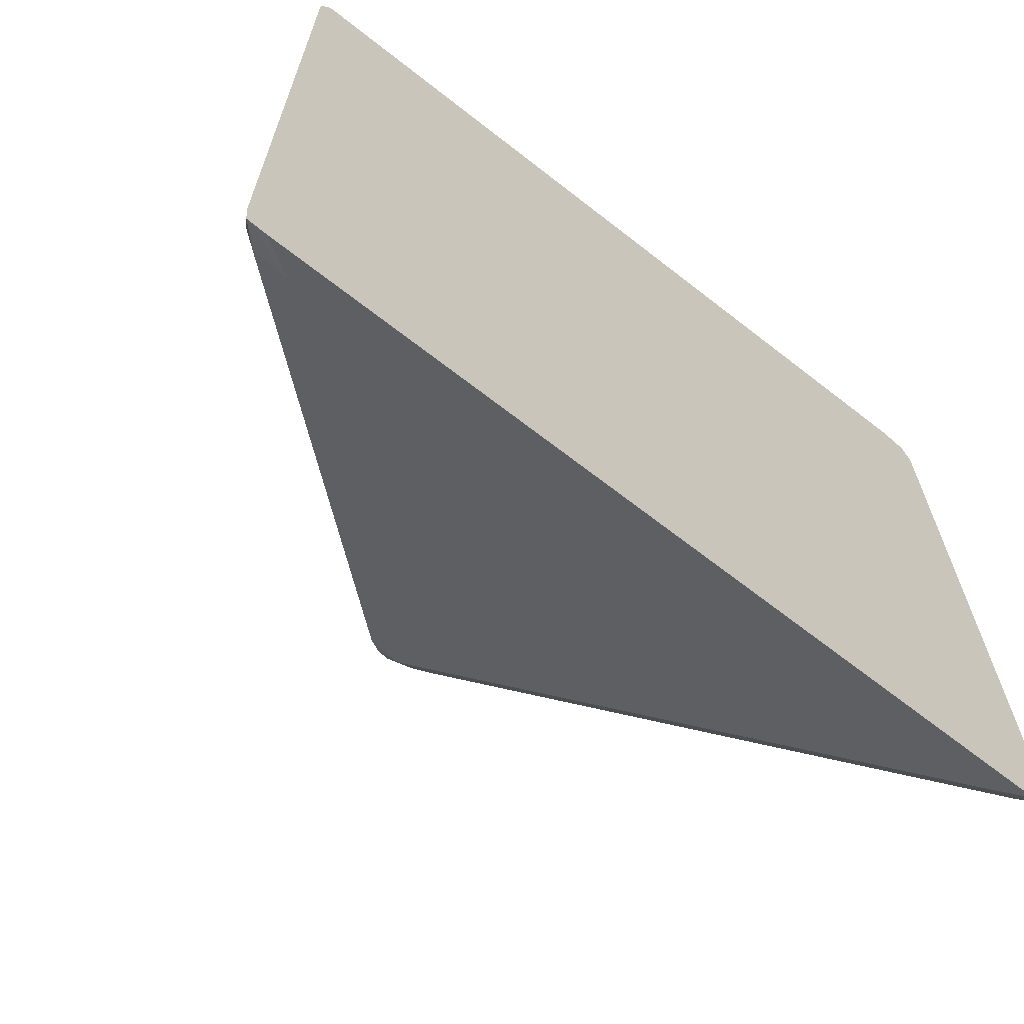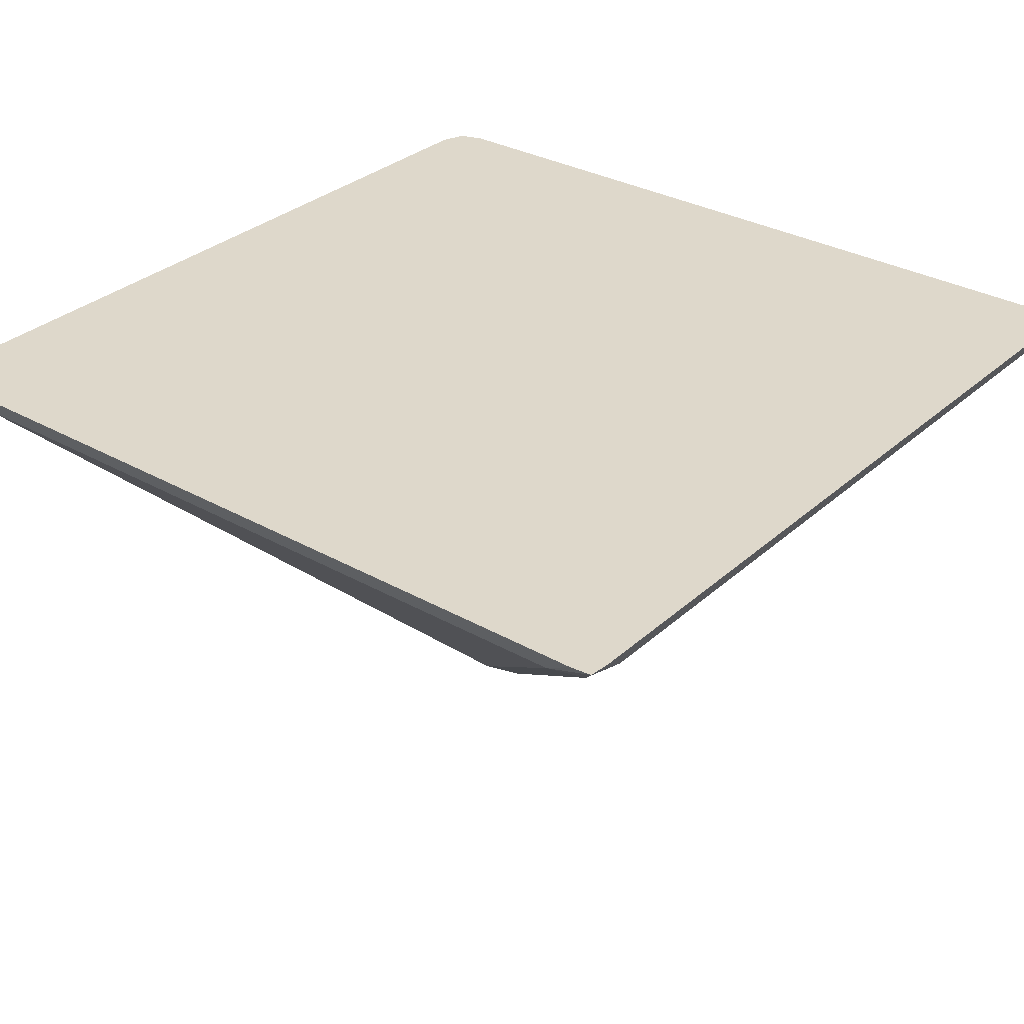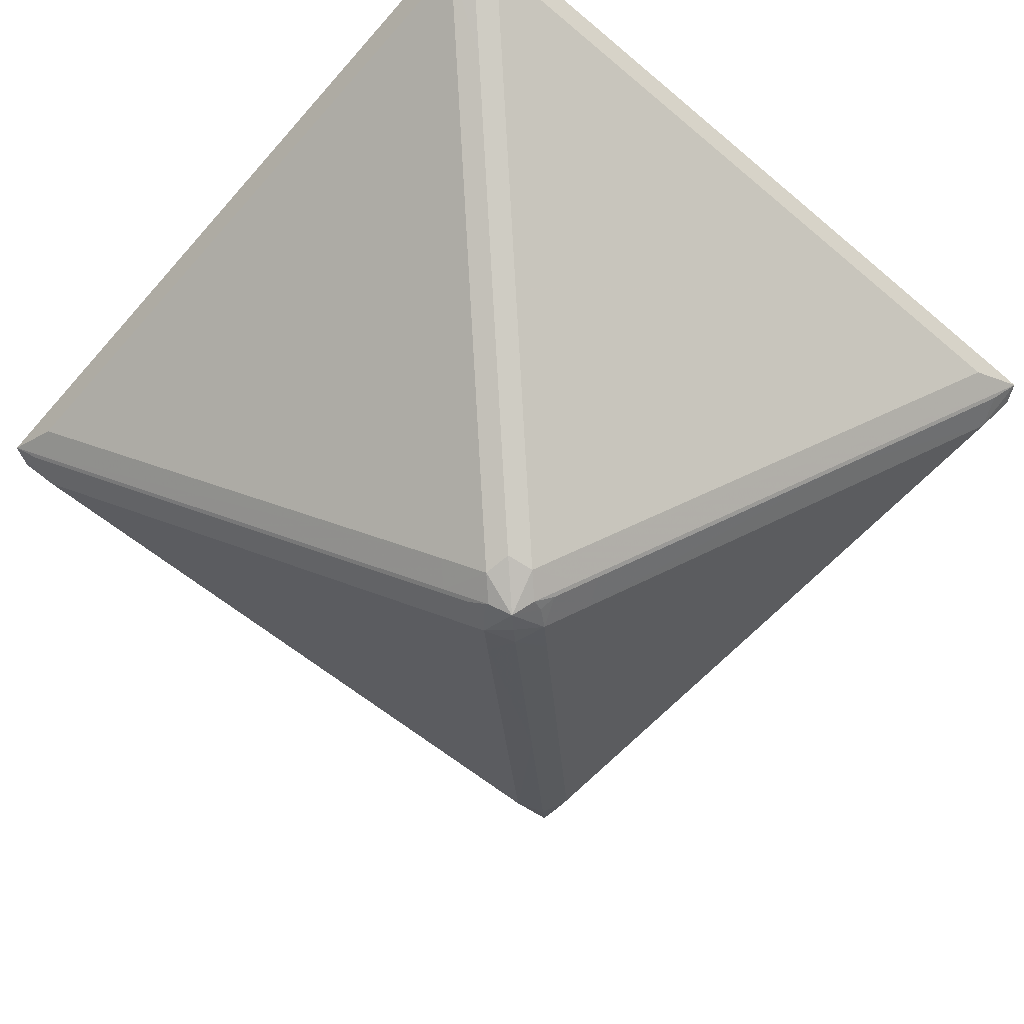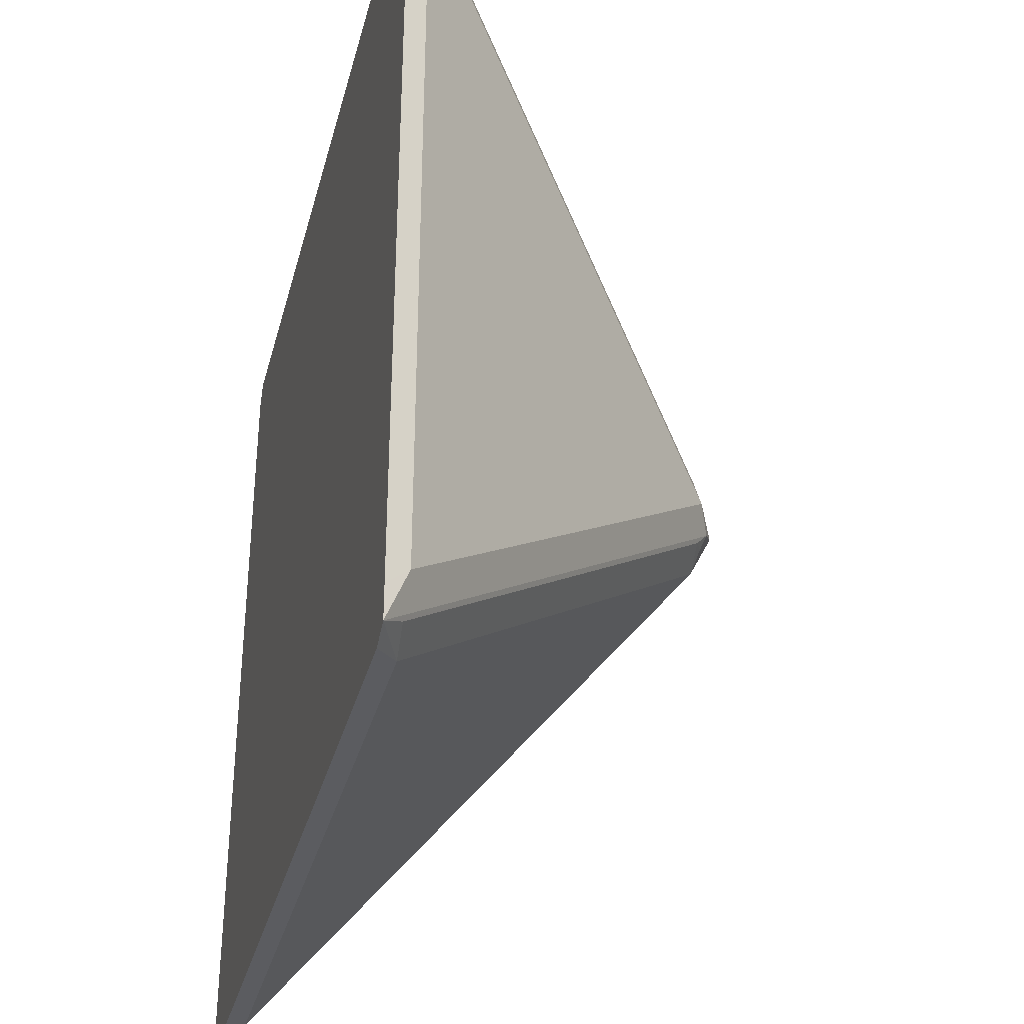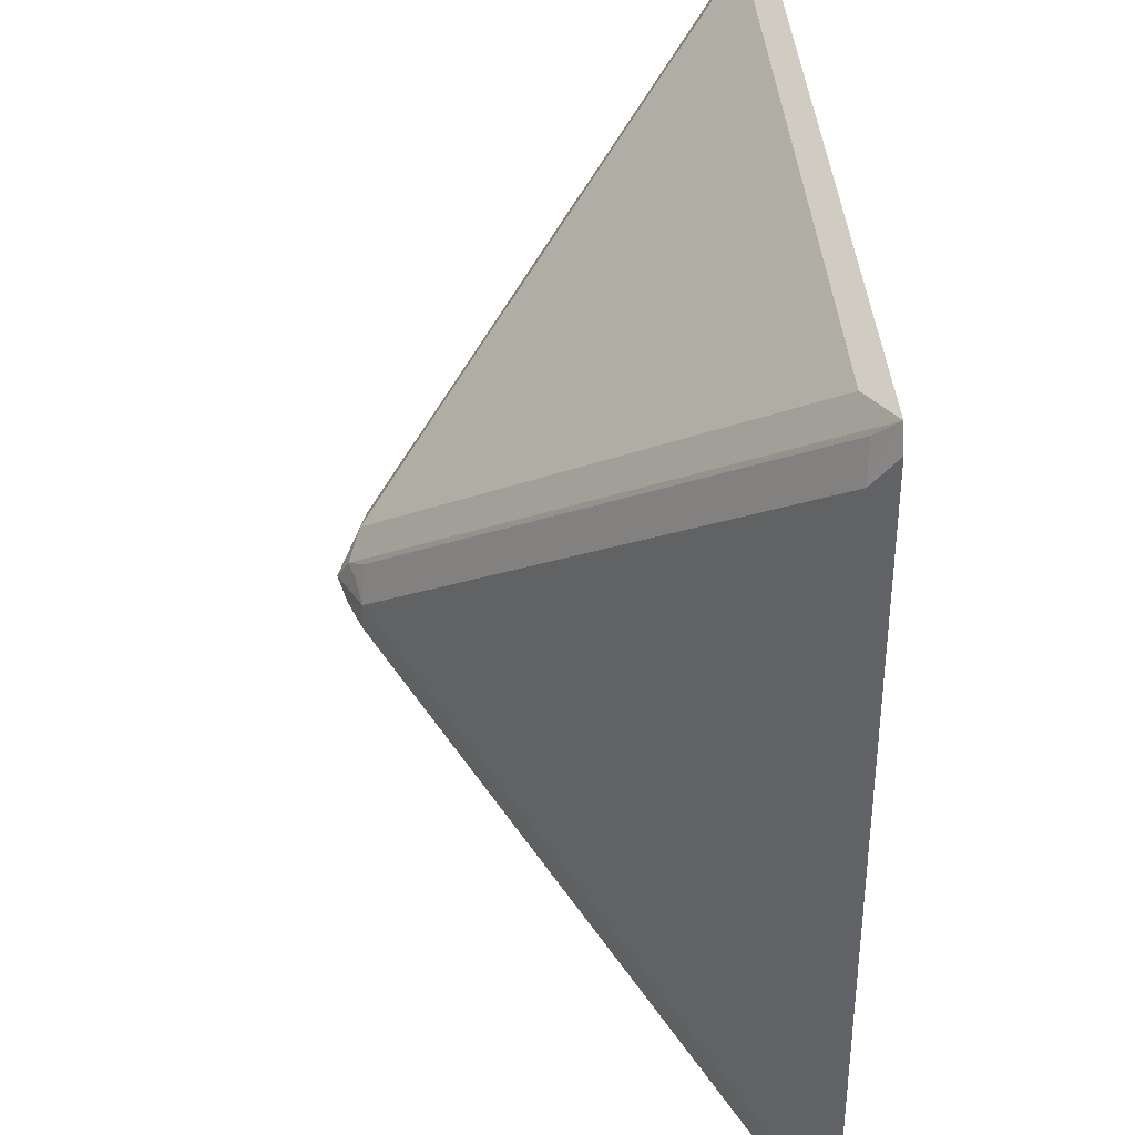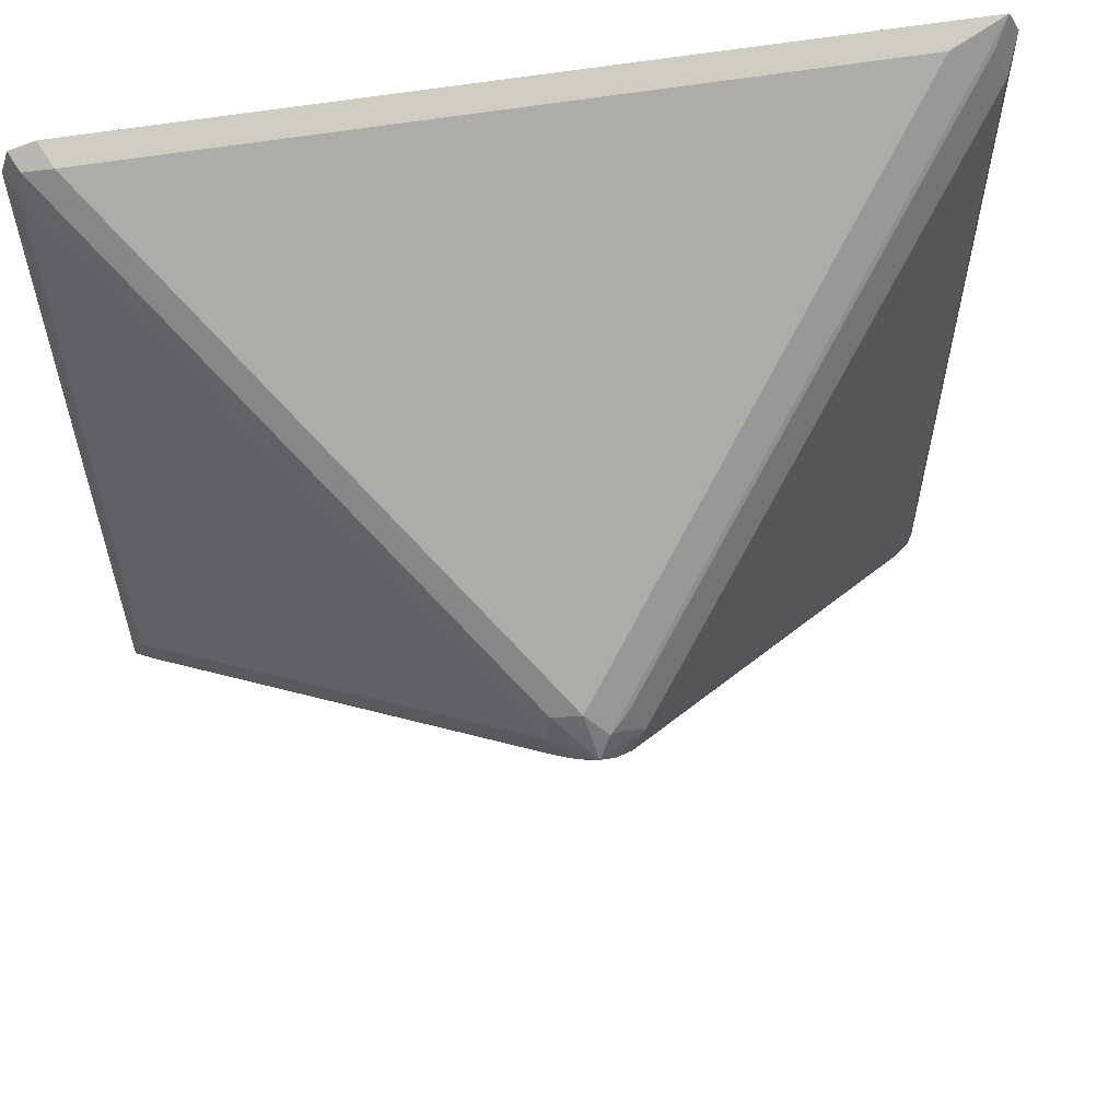
<metadata>
{"format":"obj","ext":"obj","renderer":"f3d","projection":"perspective","resolution":1024,"background":"white","views":[{"elev":-67.2,"azim":141.9,"up":"+Z"},{"elev":31.6,"azim":128.7,"up":"+Y"},{"elev":-59.1,"azim":-40.9,"up":"+Y"},{"elev":-34.3,"azim":-104.2,"up":"+Z"},{"elev":36.7,"azim":86.5,"up":"+Z"},{"elev":59.0,"azim":-9.7,"up":"+Z"}]}
</metadata>
<code>
v 0.2557 -0.7177 -0.27
v 0.2687 -0.7177 -0.2687
v 0.2345 -0.7319 -0.2629
v -0.2132 -0.7177 -0.27
v 0.27 -0.7177 -0.2557
v 0.2629 -0.7319 -0.2345
v 0.2558 -0.7327 -0.2558
v 0.2345 -0.7541 -0.2345
v 0.2132 -0.7754 -0.2132
v 0.1492 -0.8393 -0.1492
v 0.0213 -0.945 -0.04974
v -0.2345 -0.7319 -0.2629
v -0.2558 -0.7177 -0.2699
v 0.27 -0.7177 0.2132
v 0.2629 -0.7319 0.2345
v 0.04974 -0.945 -0.0213
v 0.0213 -0.9672 -0.0213
v 0 -0.9663 -0.02838
v -0.0213 -0.945 -0.04974
v -0.1705 -0.8154 -0.1679
v -0.2558 -0.7301 -0.2531
v -0.2699 -0.7177 -0.2628
v 0.2699 -0.7177 0.2558
v 0.2628 -0.7177 0.2699
v 0.2531 -0.7301 0.2558
v 0.1679 -0.8154 0.1705
v 0.04974 -0.945 0.0213
v 0.02838 -0.9663 -0
v 0.01062 -0.9752 -0.01062
v 0 -0.9805 -0
v -0.01062 -0.9699 -0.01596
v -0.0213 -0.9645 -0.0186
v -0.0426 -0.9432 -0.03996
v -0.2132 -0.7727 -0.2105
v -0.03552 -0.9521 -0.02838
v -0.2629 -0.7319 -0.2273
v -0.27 -0.7177 -0.2415
v -0.04974 -0.945 -0.01416
v 0.2105 -0.7727 0.2132
v 0.2415 -0.7177 0.27
v 0.2273 -0.7319 0.2629
v 0.01416 -0.945 0.04974
v 0.02838 -0.9521 0.03552
v 0.03996 -0.9432 0.0426
v 0.0186 -0.9645 0.0213
v 0.01596 -0.9699 0.01062
v -0.007082 -0.9663 0.02838
v -0.02484 -0.9628 0.02484
v -0.02838 -0.9663 0.007082
v -0.01416 -0.9734 -0.007082
v 0.007082 -0.9734 0.01416
v -0.2629 -0.7319 0.2415
v -0.27 -0.7177 0.2274
v -0.04974 -0.945 0.02838
v -0.2274 -0.7177 0.27
v -0.2415 -0.7319 0.2629
v -0.02838 -0.945 0.04974
v -0.06749 -0.9201 0.06749
v -0.2202 -0.7745 0.1989
v -0.2167 -0.771 0.2167
v -0.2593 -0.7283 0.2593
v -0.2646 -0.7177 0.2646
v -0.2699 -0.7177 0.2487
v -0.1314 -0.8562 0.1314
v -0.2487 -0.7177 0.2699
v -0.1989 -0.7745 0.2202
f 36 54 52
f 30 50 31
f 30 46 51
f 30 51 47
f 31 50 32
f 32 50 35
f 35 49 38
f 35 50 49
f 36 52 53
f 36 53 37
f 30 49 50
f 36 38 54
f 32 35 33
f 30 48 49
f 25 39 26
f 28 30 29
f 28 46 30
f 28 45 46
f 27 45 28
f 27 44 45
f 26 44 27
f 26 43 44
f 24 43 26
f 24 42 43
f 24 41 42
f 24 40 41
f 24 39 25
f 38 49 54
f 24 26 39
f 30 47 48
f 40 55 56
f 54 58 64
f 41 56 57
f 22 38 36
f 57 64 58
f 57 60 64
f 57 66 60
f 56 66 57
f 56 60 66
f 56 61 60
f 56 62 61
f 56 65 62
f 55 65 56
f 54 60 59
f 54 64 60
f 52 54 59
f 52 63 53
f 52 62 63
f 52 61 62
f 52 60 61
f 52 59 60
f 48 54 49
f 48 58 54
f 48 57 58
f 47 57 48
f 45 51 46
f 43 45 44
f 43 51 45
f 43 47 51
f 42 47 43
f 42 57 47
f 41 57 42
f 40 56 41
f 22 35 38
f 20 22 34
f 21 34 22
f 5 15 6
f 5 14 15
f 4 12 13
f 3 19 12
f 3 11 19
f 3 10 11
f 3 9 10
f 3 8 9
f 3 7 8
f 2 7 3
f 2 6 7
f 2 5 6
f 1 5 2
f 1 14 5
f 1 24 23
f 1 40 24
f 1 55 40
f 1 65 55
f 1 62 65
f 1 63 62
f 1 53 63
f 1 37 53
f 1 22 37
f 1 13 22
f 1 4 13
f 1 12 4
f 1 3 12
f 1 2 3
f 22 36 37
f 6 10 9
f 6 9 8
f 1 23 14
f 6 15 27
f 20 35 22
f 6 8 7
f 20 33 35
f 20 34 21
f 19 33 20
f 18 29 30
f 18 33 19
f 18 32 33
f 18 30 31
f 17 29 18
f 17 28 29
f 16 28 17
f 16 27 28
f 15 26 27
f 18 31 32
f 15 25 26
f 6 16 10
f 10 16 17
f 10 17 11
f 11 17 18
f 12 19 20
f 12 20 21
f 11 18 19
f 12 21 22
f 12 22 13
f 14 23 15
f 15 23 24
f 15 24 25
f 6 27 16

</code>
